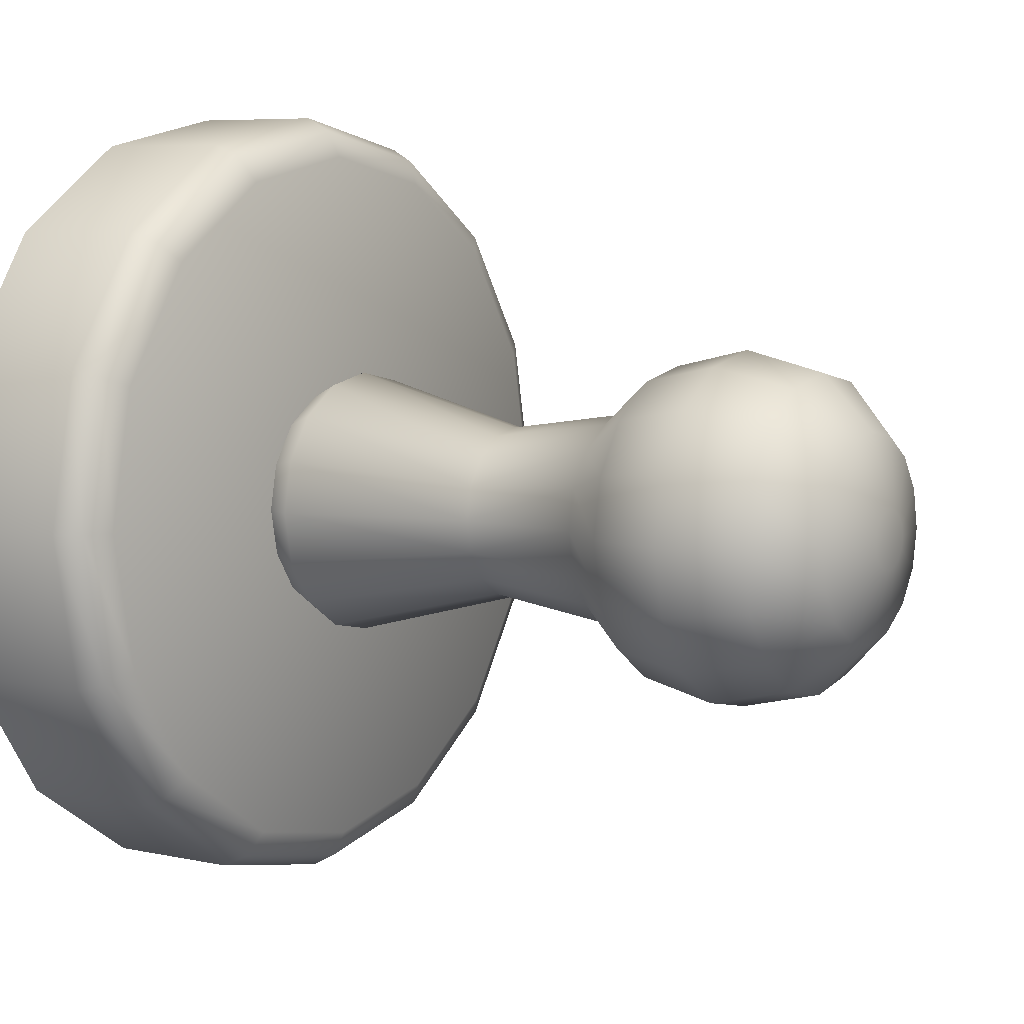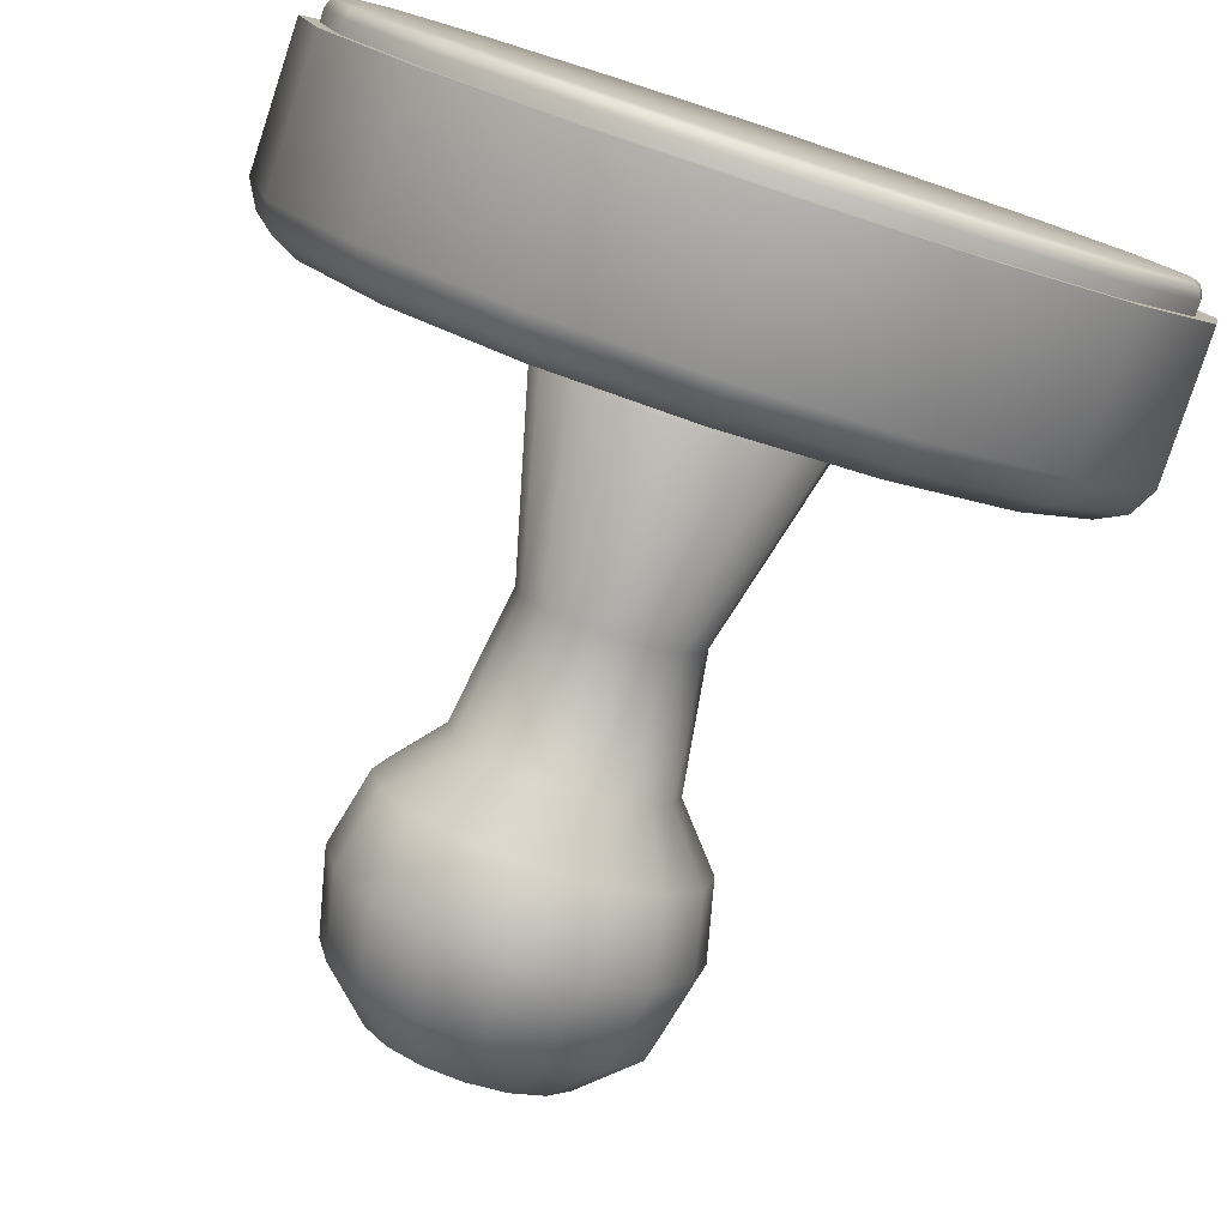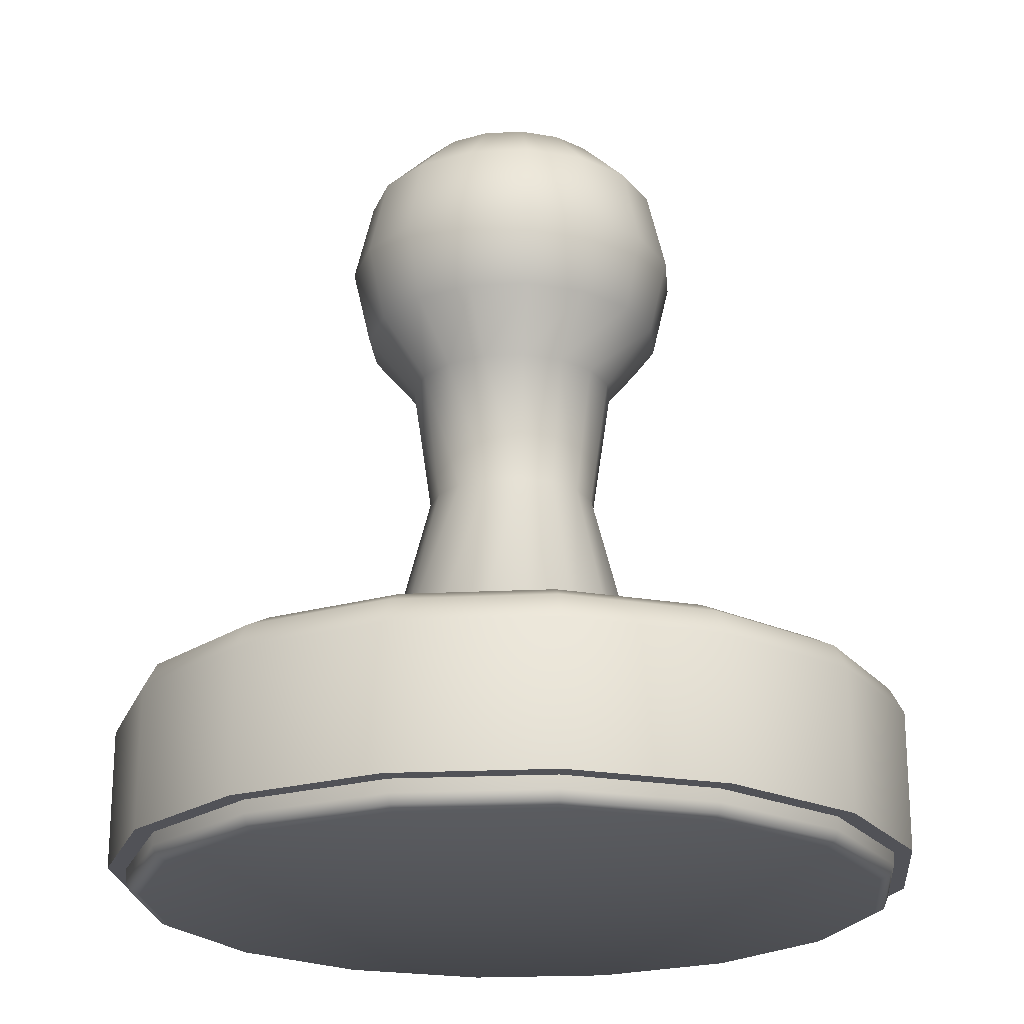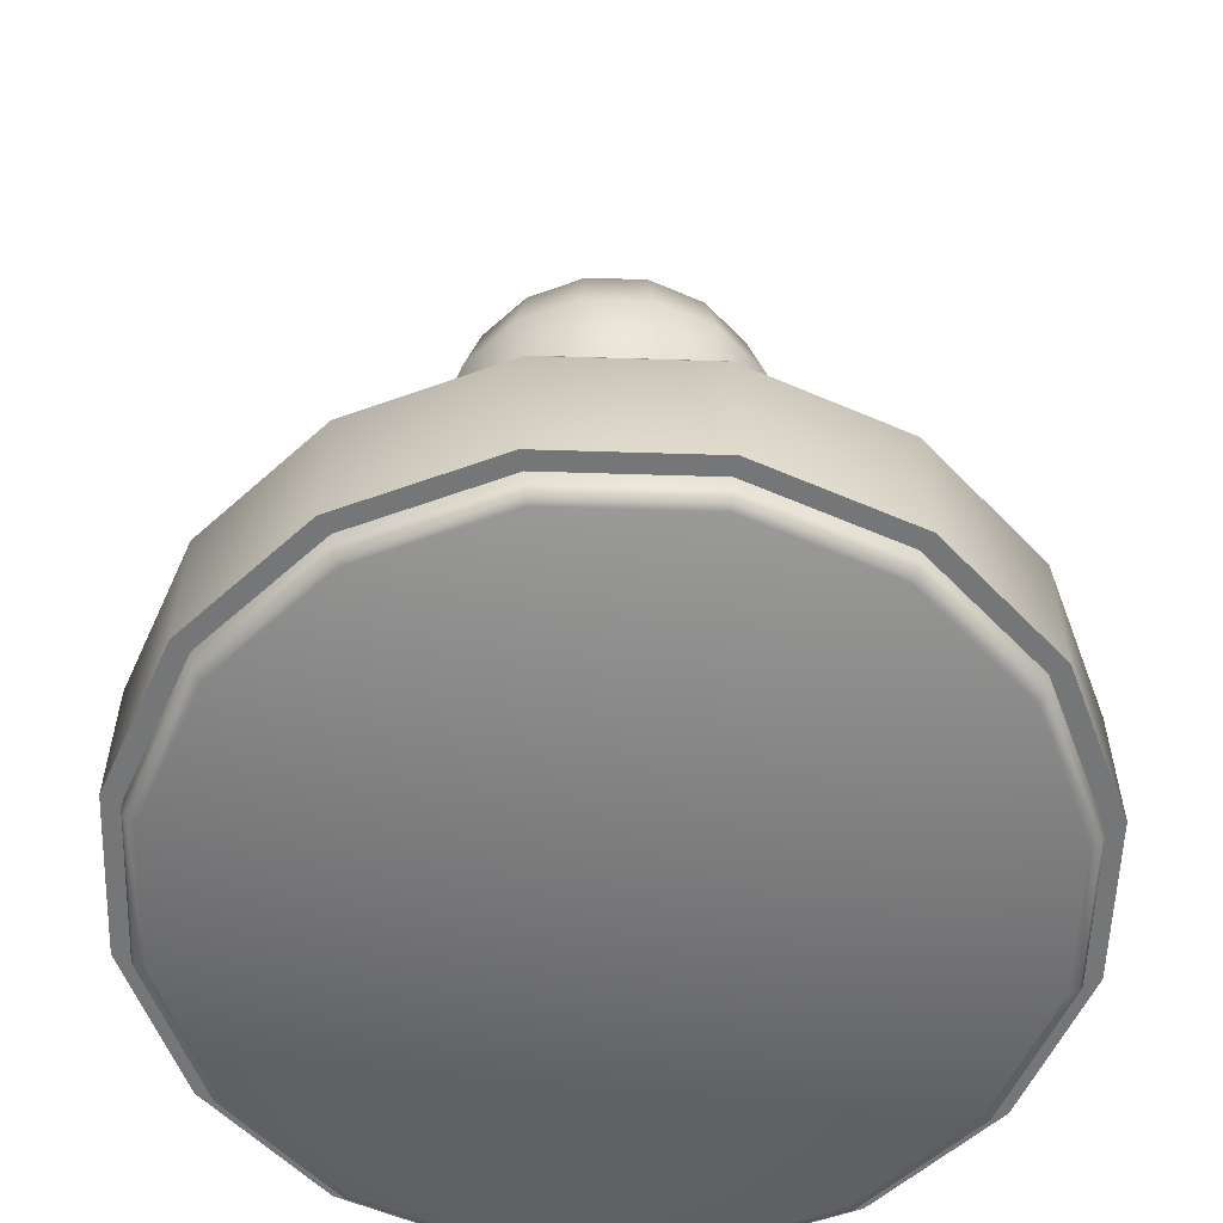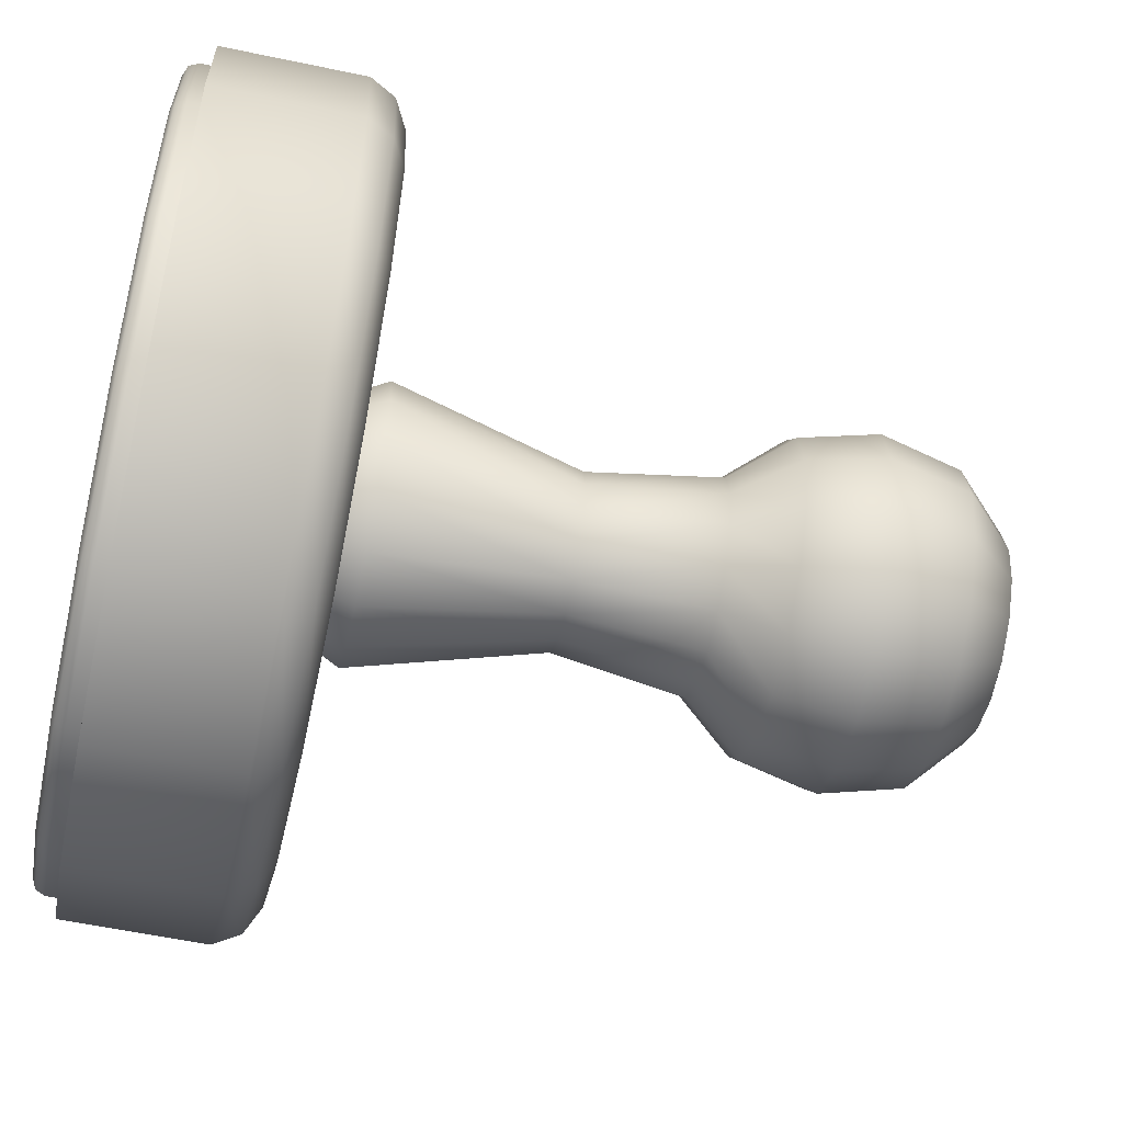
<metadata>
{"format":"obj","ext":"obj","renderer":"f3d","projection":"perspective","resolution":1024,"background":"white","views":[{"elev":6.5,"azim":123.3,"up":"+Z"},{"elev":-79.4,"azim":-18.1,"up":"+Z"},{"elev":-21.6,"azim":-28.7,"up":"+Y"},{"elev":-56.8,"azim":-13.1,"up":"+Y"},{"elev":-57.2,"azim":77.6,"up":"+Z"}]}
</metadata>
<code>
o Cylinder.004
v -0.002517 0.004711 0.006078
v 0 0.04075 -0
v 0 0.03224 -0.009685
v 0 0.04075 -0.001628
v 0 0.0368 -0.008605
v 0 0.03969 -0.005656
v 0.000623 0.04075 -0.001504
v 0.003706 0.03224 -0.008947
v 0.002165 0.03969 -0.005226
v 0.003293 0.0368 -0.00795
v 0.001151 0.04075 -0.001151
v 0.006848 0.03224 -0.006848
v 0.004 0.03969 -0.004
v 0.006085 0.0368 -0.006085
v 0.001504 0.04075 -0.000623
v 0.008947 0.03224 -0.003706
v 0.005226 0.03969 -0.002165
v 0.00795 0.0368 -0.003293
v 0.001628 0.04075 -0
v 0.009685 0.03224 -0
v 0.005656 0.03969 -0
v 0.008605 0.0368 -0
v 0.001504 0.04075 0.000623
v 0.008947 0.03224 0.003706
v 0.005226 0.03969 0.002165
v 0.00795 0.0368 0.003293
v 0.001151 0.04075 0.001151
v 0.006848 0.03224 0.006848
v 0.004 0.03969 0.004
v 0.006085 0.0368 0.006085
v 0.000623 0.04075 0.001504
v 0.003706 0.03224 0.008947
v 0.002165 0.03969 0.005226
v 0.003293 0.0368 0.00795
v 0 0.04075 0.001628
v 0 0.03224 0.009685
v 0 0.03969 0.005656
v 0 0.0368 0.008605
v -0.000623 0.04075 0.001504
v -0.003706 0.03224 0.008947
v -0.002165 0.03969 0.005226
v -0.003293 0.0368 0.00795
v -0.001151 0.04075 0.001151
v -0.006848 0.03224 0.006848
v -0.004 0.03969 0.004
v -0.006085 0.0368 0.006085
v -0.001504 0.04075 0.000623
v -0.008947 0.03224 0.003706
v -0.005226 0.03969 0.002165
v -0.00795 0.0368 0.003293
v -0.001628 0.04075 -0
v -0.009685 0.03224 -0
v -0.005656 0.03969 -0
v -0.008605 0.0368 -0
v -0.001504 0.04075 -0.000623
v -0.008947 0.03224 -0.003706
v -0.005226 0.03969 -0.002165
v -0.00795 0.0368 -0.003293
v -0.001151 0.04075 -0.001151
v -0.006848 0.03224 -0.006848
v -0.004 0.03969 -0.004
v -0.006085 0.0368 -0.006085
v -0.000623 0.04075 -0.001504
v -0.003706 0.03224 -0.008947
v -0.002165 0.03969 -0.005226
v -0.003293 0.0368 -0.00795
v 0.005378 0.006691 -0.005378
v 0 0.02469 -0.005924
v 0 0.02794 -0.008677
v -0 0.006691 -0.007606
v 0.003321 0.02794 -0.008016
v 0.002267 0.02469 -0.005473
v 0.002911 0.006691 -0.007027
v 0.006135 0.02794 -0.006135
v 0.004189 0.02469 -0.004189
v 0.008016 0.02794 -0.003321
v 0.005473 0.02469 -0.002267
v 0.008677 0.02794 -0
v 0.005924 0.02469 -0
v 0.008016 0.02794 0.003321
v 0.005473 0.02469 0.002267
v 0.006135 0.02794 0.006135
v 0.004189 0.02469 0.004189
v 0.003321 0.02794 0.008016
v 0.002267 0.02469 0.005473
v 0 0.02794 0.008677
v 0 0.02469 0.005924
v -0.003321 0.02794 0.008016
v -0.002267 0.02469 0.005473
v -0.006135 0.02794 0.006135
v -0.004189 0.02469 0.004189
v -0.008016 0.02794 0.003321
v -0.005473 0.02469 0.002267
v -0.008677 0.02794 -0
v -0.005924 0.02469 -0
v -0.008016 0.02794 -0.003321
v -0.005473 0.02469 -0.002267
v -0.006135 0.02794 -0.006135
v -0.004189 0.02469 -0.004189
v 0.007027 0.006691 -0.002911
v -0.003321 0.02794 -0.008016
v -0.002267 0.02469 -0.005473
v 0.007606 0.006691 -0
v 0.007027 0.006691 0.002911
v 0.005378 0.006691 0.005378
v 0.002911 0.006691 0.007027
v -0 0.006691 0.007606
v -0.002911 0.006691 0.007027
v -0.005378 0.006691 0.005378
v -0.007027 0.006691 0.002911
v -0.007606 0.006691 -0
v -0.007027 0.006691 -0.002911
v -0.005378 0.006691 -0.005378
v -0.002911 0.006691 -0.007027
v 0.001855 0.01734 0.004478
v -0 0.004711 0.006578
v 0.002517 0.004711 0.006078
v 0.004652 0.004711 0.004652
v 0.006078 0.004711 0.002517
v 0.006578 0.004711 -0
v 0.006078 0.004711 -0.002517
v -0.006078 0.004711 0.002517
v -0.004652 0.004711 0.004652
v 0.004652 0.004711 -0.004652
v 0.002517 0.004711 -0.006078
v -0 0.004711 -0.006578
v -0.006578 0.004711 -0
v -0.006078 0.004711 -0.002517
v -0.004652 0.004711 -0.004652
v -0.002517 0.004711 -0.006078
v -0 0.01734 0.004847
v -0.003427 0.01734 -0.003427
v -0.001855 0.01734 -0.004478
v 0.004847 0.01734 -0
v 0.004478 0.01734 0.001855
v 0.001855 0.01734 -0.004478
v 0.003427 0.01734 -0.003427
v -0 0.01734 -0.004847
v -0.004478 0.01734 0.001855
v -0.003427 0.01734 0.003427
v -0.004478 0.01734 -0.001855
v 0.004478 0.01734 -0.001855
v 0.003427 0.01734 0.003427
v -0.001855 0.01734 0.004478
v -0.004847 0.01734 -0
v 0 -0.005 -0.0225
v 0.00861 -0.005 -0.02079
v 0.01591 -0.005 -0.01591
v 0.02079 -0.005 -0.00861
v 0.0225 -0.005 0
v 0.02079 -0.005 0.00861
v 0.01591 -0.005 0.01591
v 0.00861 -0.005 0.02079
v 0 -0.005 0.0225
v -0.00861 -0.005 0.02079
v -0.01591 -0.005 0.01591
v -0.02079 -0.005 0.00861
v -0.0225 -0.005 0
v -0.02079 -0.005 -0.00861
v -0.01591 -0.005 -0.01591
v -0.00861 -0.005 -0.02079
v 0 0.005 0
v 0 -0.005 -0
v 0 0.002767 -0.0225
v 0 0.005 -0.02022
v 0.007739 0.005 -0.01868
v 0.00861 0.002767 -0.02079
v 0.0143 0.005 -0.0143
v 0.01591 0.002767 -0.01591
v 0.01868 0.005 -0.007739
v 0.02079 0.002767 -0.00861
v 0.02022 0.005 0
v 0.0225 0.002767 0
v 0.01868 0.005 0.007739
v 0.02079 0.002767 0.00861
v 0.0143 0.005 0.0143
v 0.01591 0.002767 0.01591
v 0.007739 0.005 0.01868
v 0.00861 0.002767 0.02079
v 0 0.005 0.02022
v 0 0.002767 0.0225
v -0.007739 0.005 0.01868
v -0.00861 0.002767 0.02079
v -0.0143 0.005 0.0143
v -0.01591 0.002767 0.01591
v -0.01868 0.005 0.007739
v -0.02079 0.002767 0.00861
v -0.02022 0.005 0
v -0.0225 0.002767 0
v -0.01868 0.005 -0.007739
v -0.02079 0.002767 -0.00861
v -0.0143 0.005 -0.0143
v -0.01591 0.002767 -0.01591
v -0.007739 0.005 -0.01868
v -0.00861 0.002767 -0.02079
v 0.008314 0.004206 -0.02007
v -0 0.004206 -0.02173
v 0.01536 0.004206 -0.01536
v 0.02007 0.004206 -0.008314
v 0.02173 0.004206 -0
v 0.02007 0.004206 0.008314
v 0.01536 0.004206 0.01536
v 0.008314 0.004206 0.02007
v -0 0.004206 0.02173
v -0.008314 0.004206 0.02007
v -0.01536 0.004206 0.01536
v -0.02007 0.004206 0.008314
v -0.02173 0.004206 -0
v -0.02007 0.004206 -0.008314
v -0.01536 0.004206 -0.01536
v -0.008314 0.004206 -0.02007
v 0 -0.003616 -0.02147
v 0.008218 -0.003616 -0.01984
v 0.01519 -0.003616 -0.01519
v 0.01984 -0.003616 -0.008218
v 0.02147 -0.003616 0
v 0.01984 -0.003616 0.008218
v 0.01519 -0.003616 0.01519
v 0.008218 -0.003616 0.01984
v 0 -0.003616 0.02147
v -0.008218 -0.003616 0.01984
v -0.01519 -0.003616 0.01519
v -0.01984 -0.003616 0.008218
v -0.02147 -0.003616 0
v -0.01984 -0.003616 -0.008218
v -0.01519 -0.003616 -0.01519
v -0.008218 -0.003616 -0.01984
v 0 -0.00646 -0
v 0 -0.00646 -0.02071
v 0 -0.005711 -0.02147
v 0 -0.006241 -0.02124
v 0.007925 -0.00646 -0.01913
v 0.008218 -0.005711 -0.01984
v 0.00813 -0.006241 -0.01963
v 0.01519 -0.005711 -0.01519
v 0.01464 -0.00646 -0.01464
v 0.01502 -0.006241 -0.01502
v 0.01913 -0.00646 -0.007925
v 0.01984 -0.005711 -0.008218
v 0.01963 -0.006241 -0.00813
v 0.02147 -0.005711 0
v 0.02071 -0.00646 -0
v 0.02124 -0.006241 -0
v 0.01913 -0.00646 0.007925
v 0.01984 -0.005711 0.008218
v 0.01963 -0.006241 0.00813
v 0.01519 -0.005711 0.01519
v 0.01464 -0.00646 0.01464
v 0.01502 -0.006241 0.01502
v 0.007925 -0.00646 0.01913
v 0.008218 -0.005711 0.01984
v 0.00813 -0.006241 0.01963
v 0 -0.005711 0.02147
v 0 -0.00646 0.02071
v -0 -0.006241 0.02124
v -0.007925 -0.00646 0.01913
v -0.008218 -0.005711 0.01984
v -0.00813 -0.006241 0.01963
v -0.01519 -0.005711 0.01519
v -0.01464 -0.00646 0.01464
v -0.01502 -0.006241 0.01502
v -0.01913 -0.00646 0.007925
v -0.01984 -0.005711 0.008218
v -0.01963 -0.006241 0.00813
v -0.02147 -0.005711 0
v -0.02071 -0.00646 -0
v -0.02124 -0.006241 -0
v -0.01913 -0.00646 -0.007925
v -0.01984 -0.005711 -0.008218
v -0.01963 -0.006241 -0.00813
v -0.01519 -0.005711 -0.01519
v -0.01464 -0.00646 -0.01464
v -0.01502 -0.006241 -0.01502
v -0.007925 -0.00646 -0.01913
v -0.008218 -0.005711 -0.01984
v -0.00813 -0.006241 -0.01963
f 142 134 103 100
f 11 2 19 15
f 19 2 27 23
f 27 2 35 31
f 35 2 43 39
f 43 2 51 47
f 51 2 59 55
f 100 103 120 121
f 59 2 4 63
f 108 109 123 1
f 104 105 118 119
f 67 100 121 124
f 141 132 113 112
f 140 139 110 109
f 105 106 117 118
f 138 136 73 70
f 115 131 107 106
f 132 133 114 113
f 134 135 104 103
f 8 3 5 10
f 10 5 6 9
f 9 6 4 7
f 12 8 10 14
f 14 10 9 13
f 13 9 7 11
f 16 12 14 18
f 18 14 13 17
f 17 13 11 15
f 20 16 18 22
f 22 18 17 21
f 21 17 15 19
f 24 20 22 26
f 26 22 21 25
f 25 21 19 23
f 28 24 26 30
f 30 26 25 29
f 29 25 23 27
f 32 28 30 34
f 34 30 29 33
f 33 29 27 31
f 36 32 34 38
f 38 34 33 37
f 37 33 31 35
f 40 36 38 42
f 42 38 37 41
f 41 37 35 39
f 44 40 42 46
f 46 42 41 45
f 45 41 39 43
f 48 44 46 50
f 50 46 45 49
f 49 45 43 47
f 52 48 50 54
f 54 50 49 53
f 53 49 47 51
f 56 52 54 58
f 58 54 53 57
f 57 53 51 55
f 60 56 58 62
f 62 58 57 61
f 61 57 55 59
f 64 60 62 66
f 66 62 61 65
f 65 61 59 63
f 3 64 66 5
f 5 66 65 6
f 6 65 63 4
f 7 4 2 11
f 3 8 71 69
f 69 71 72 68
f 75 137 136 72
f 8 12 74 71
f 71 74 75 72
f 77 142 137 75
f 12 16 76 74
f 74 76 77 75
f 79 134 142 77
f 16 20 78 76
f 76 78 79 77
f 81 135 134 79
f 20 24 80 78
f 78 80 81 79
f 83 143 135 81
f 24 28 82 80
f 80 82 83 81
f 85 115 143 83
f 28 32 84 82
f 82 84 85 83
f 87 131 115 85
f 32 36 86 84
f 84 86 87 85
f 89 144 131 87
f 36 40 88 86
f 86 88 89 87
f 91 140 144 89
f 40 44 90 88
f 88 90 91 89
f 93 139 140 91
f 44 48 92 90
f 90 92 93 91
f 95 145 139 93
f 48 52 94 92
f 92 94 95 93
f 97 141 145 95
f 52 56 96 94
f 94 96 97 95
f 99 132 141 97
f 56 60 98 96
f 96 98 99 97
f 102 133 132 99
f 60 64 101 98
f 98 101 102 99
f 68 138 133 102
f 64 3 69 101
f 101 69 68 102
f 136 137 67 73
f 70 73 125 126
f 103 104 119 120
f 106 107 116 117
f 143 115 106 105
f 144 140 109 108
f 145 141 112 111
f 133 138 70 114
f 137 142 100 67
f 135 143 105 104
f 131 144 108 107
f 139 145 111 110
f 109 110 122 123
f 110 111 127 122
f 111 112 128 127
f 73 67 124 125
f 112 113 129 128
f 113 114 130 129
f 107 108 1 116
f 114 70 126 130
f 72 136 138 68
f 161 195 164 146
f 148 169 171 149
f 168 162 172 170
f 150 173 175 151
f 172 162 176 174
f 152 177 179 153
f 176 162 180 178
f 154 181 183 155
f 180 162 184 182
f 156 185 187 157
f 184 162 188 186
f 158 189 191 159
f 188 162 192 190
f 160 193 195 161
f 146 164 167 147
f 192 162 165 194
f 146 163 160 161
f 155 183 185 156
f 151 175 177 152
f 159 191 193 160
f 149 171 173 150
f 157 187 189 158
f 147 167 169 148
f 153 179 181 154
f 154 163 152 153
f 150 163 148 149
f 158 163 156 157
f 152 163 150 151
f 160 163 158 159
f 156 163 154 155
f 148 163 146 147
f 196 197 165 166
f 198 196 166 168
f 199 198 168 170
f 200 199 170 172
f 201 200 172 174
f 202 201 174 176
f 203 202 176 178
f 204 203 178 180
f 205 204 180 182
f 206 205 182 184
f 207 206 184 186
f 208 207 186 188
f 209 208 188 190
f 210 209 190 192
f 211 210 192 194
f 197 211 194 165
f 166 165 162 168
f 164 195 211 197
f 195 193 210 211
f 193 191 209 210
f 191 189 208 209
f 189 187 207 208
f 187 185 206 207
f 185 183 205 206
f 183 181 204 205
f 181 179 203 204
f 179 177 202 203
f 177 175 201 202
f 175 173 200 201
f 173 171 199 200
f 171 169 198 199
f 169 167 196 198
f 167 164 197 196
f 275 227 212 230
f 235 214 215 239
f 242 228 236 238
f 241 216 217 245
f 248 228 242 244
f 247 218 219 251
f 254 228 248 250
f 253 220 221 257
f 260 228 254 256
f 259 222 223 263
f 266 228 260 262
f 265 224 225 269
f 272 228 266 268
f 271 226 227 275
f 229 228 272 274
f 233 213 214 235
f 251 219 220 253
f 239 215 216 241
f 263 223 224 265
f 245 217 218 247
f 269 225 226 271
f 257 221 222 259
f 230 212 213 233
f 230 233 234 231
f 231 234 232 229
f 233 235 237 234
f 234 237 236 232
f 235 239 240 237
f 237 240 238 236
f 239 241 243 240
f 240 243 242 238
f 241 245 246 243
f 243 246 244 242
f 245 247 249 246
f 246 249 248 244
f 247 251 252 249
f 249 252 250 248
f 251 253 255 252
f 252 255 254 250
f 253 257 258 255
f 255 258 256 254
f 257 259 261 258
f 258 261 260 256
f 259 263 264 261
f 261 264 262 260
f 263 265 267 264
f 264 267 266 262
f 265 269 270 267
f 267 270 268 266
f 269 271 273 270
f 270 273 272 268
f 271 275 276 273
f 273 276 274 272
f 275 230 231 276
f 276 231 229 274
f 236 228 229 232

</code>
